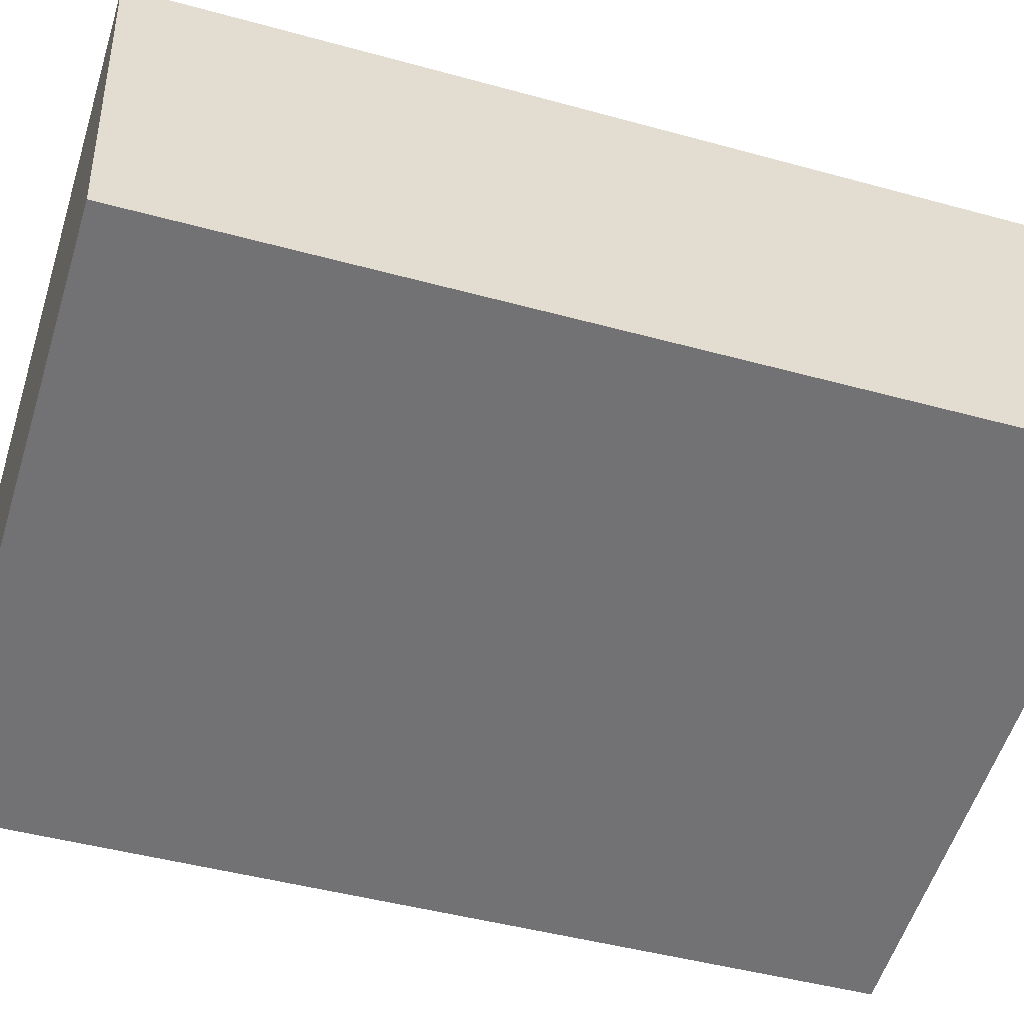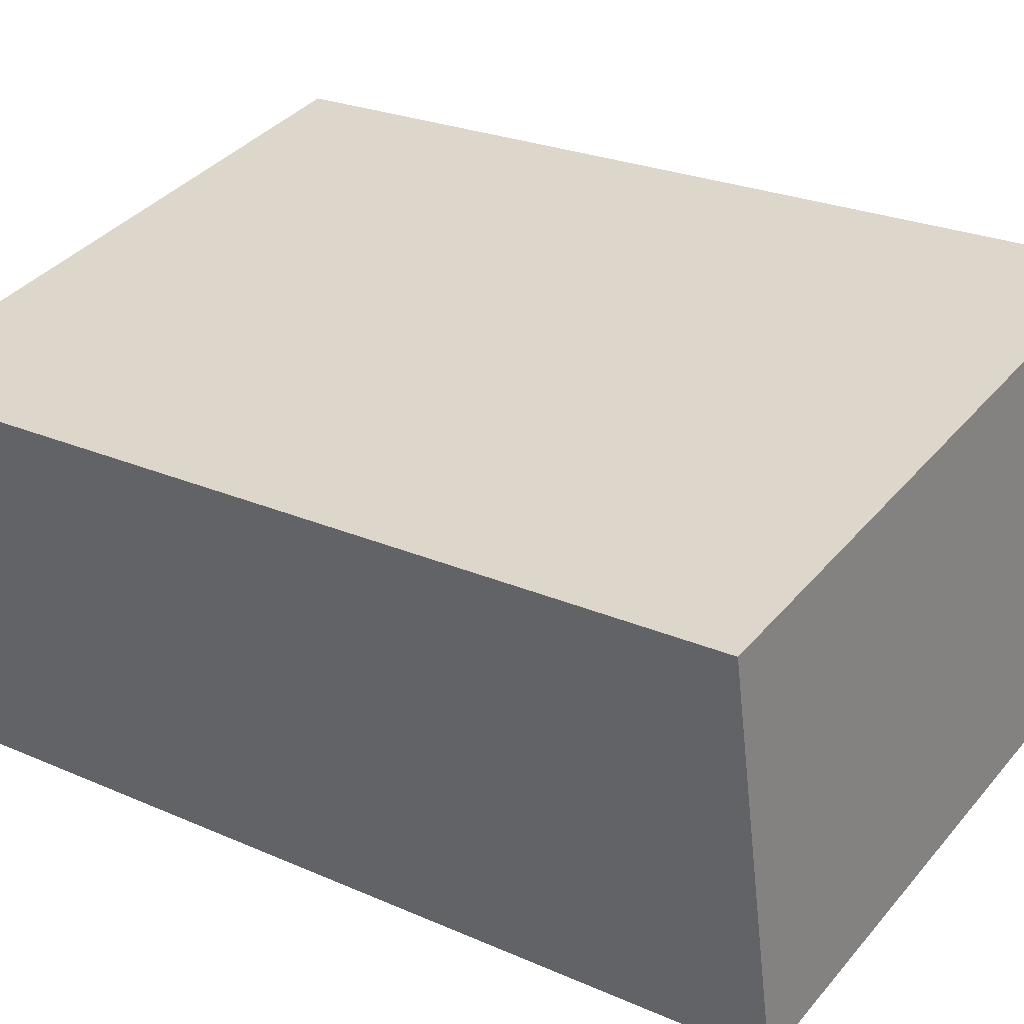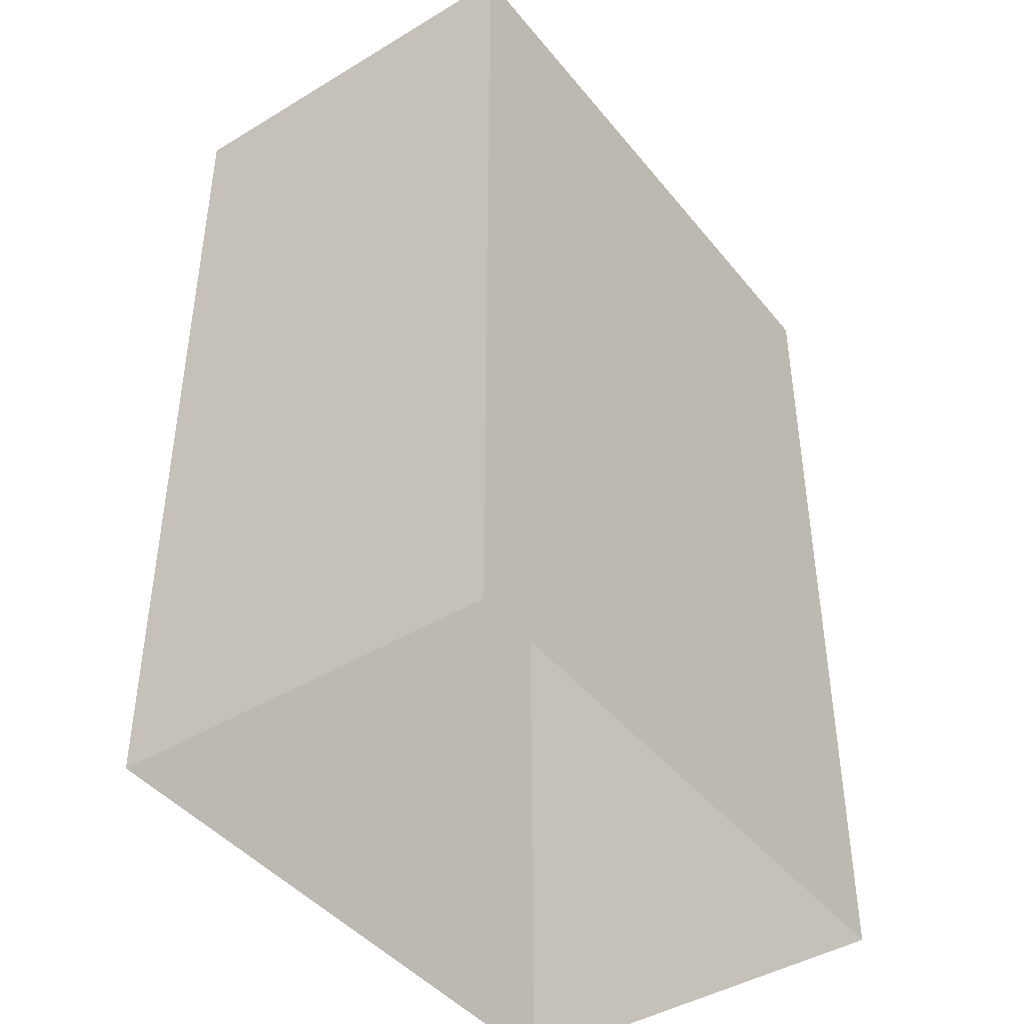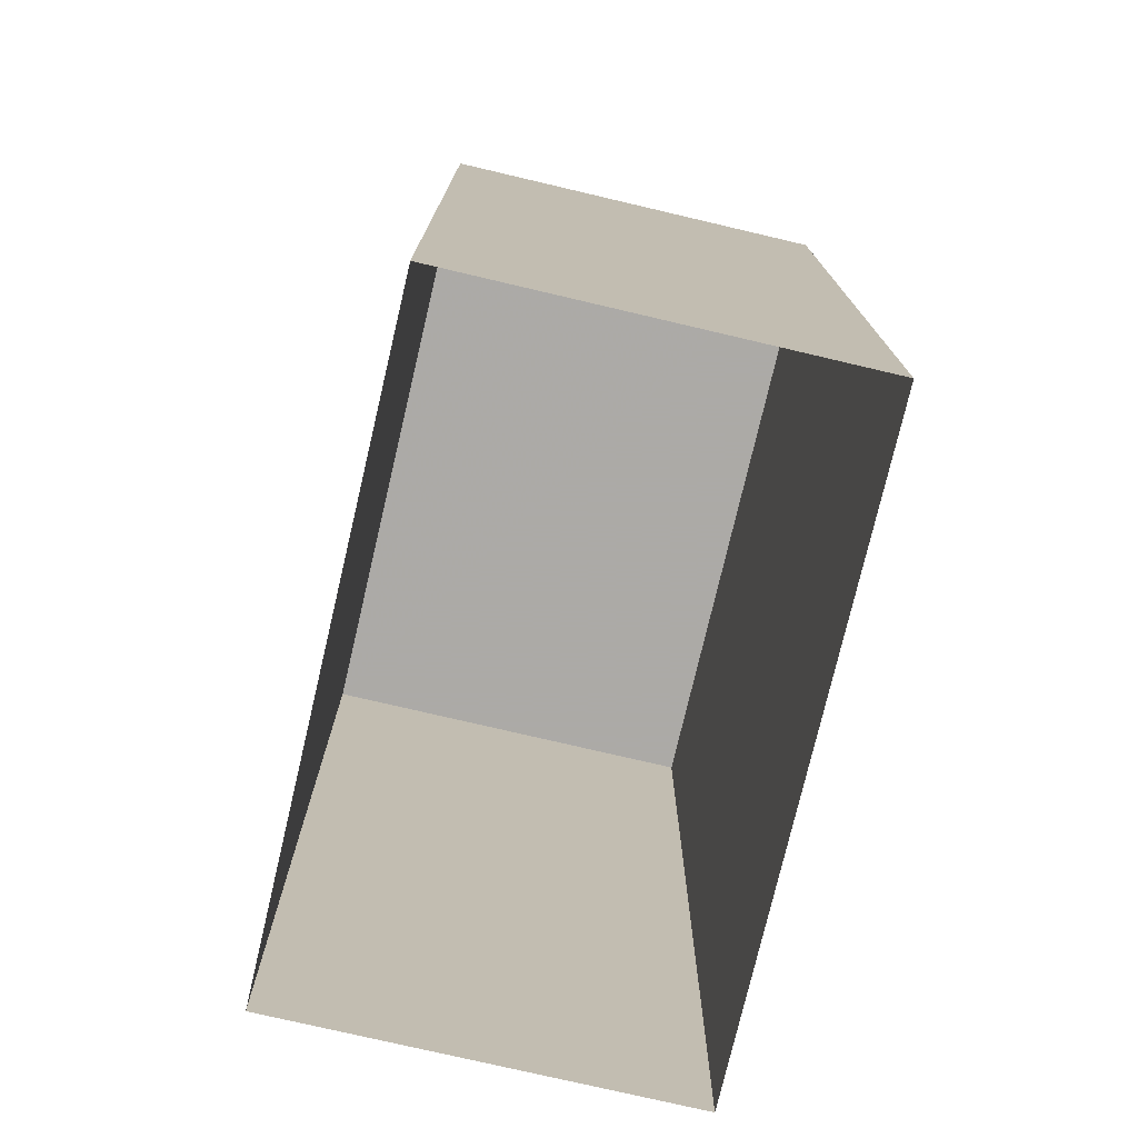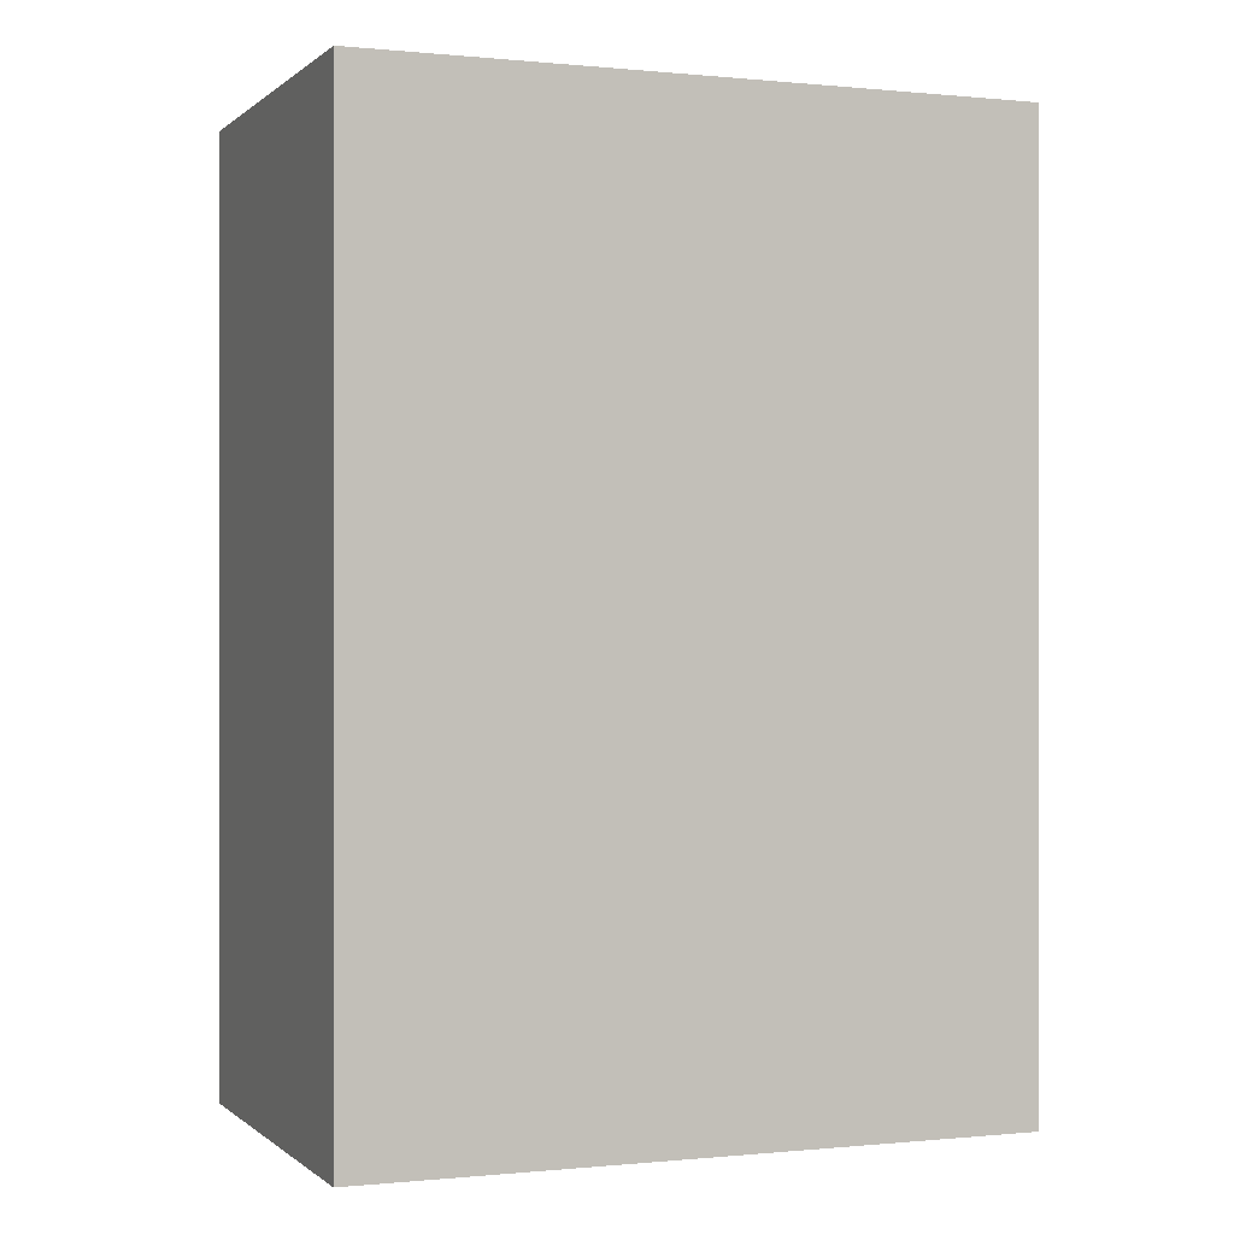
<metadata>
{"format":"obj","ext":"obj","renderer":"f3d","projection":"perspective","resolution":1024,"background":"white","views":[{"elev":-45.2,"azim":72.3,"up":"+Y"},{"elev":24.6,"azim":-54.2,"up":"+Y"},{"elev":-43.2,"azim":136.4,"up":"+Z"},{"elev":-76.0,"azim":87.5,"up":"+Z"},{"elev":-0.1,"azim":169.3,"up":"+Z"}]}
</metadata>
<code>
v -1.258e+04 -3.457e+04 50.35
v -1.257e+04 -3.458e+04 40.51
v -1.258e+04 -3.457e+04 40.51
v -1.257e+04 -3.458e+04 50.35
v -1.258e+04 -3.458e+04 40.51
v -1.258e+04 -3.458e+04 50.35
v -1.258e+04 -3.458e+04 50.35
v -1.258e+04 -3.458e+04 40.51
f 5 8 3
f 2 5 3
f 1 2 3
f 1 4 2
f 4 5 2
f 4 6 5
f 7 8 5
f 6 7 5
f 1 3 8
f 7 1 8
f 6 4 1
f 7 6 1

</code>
